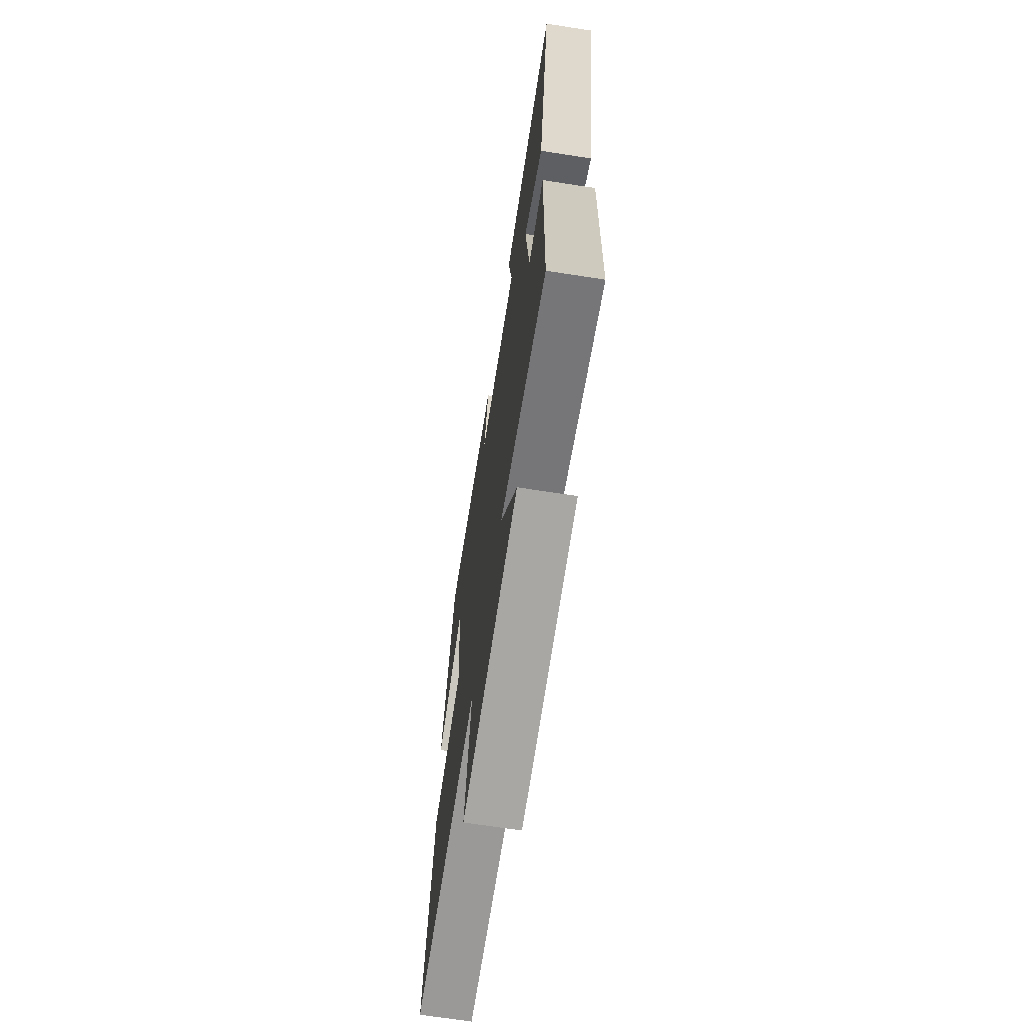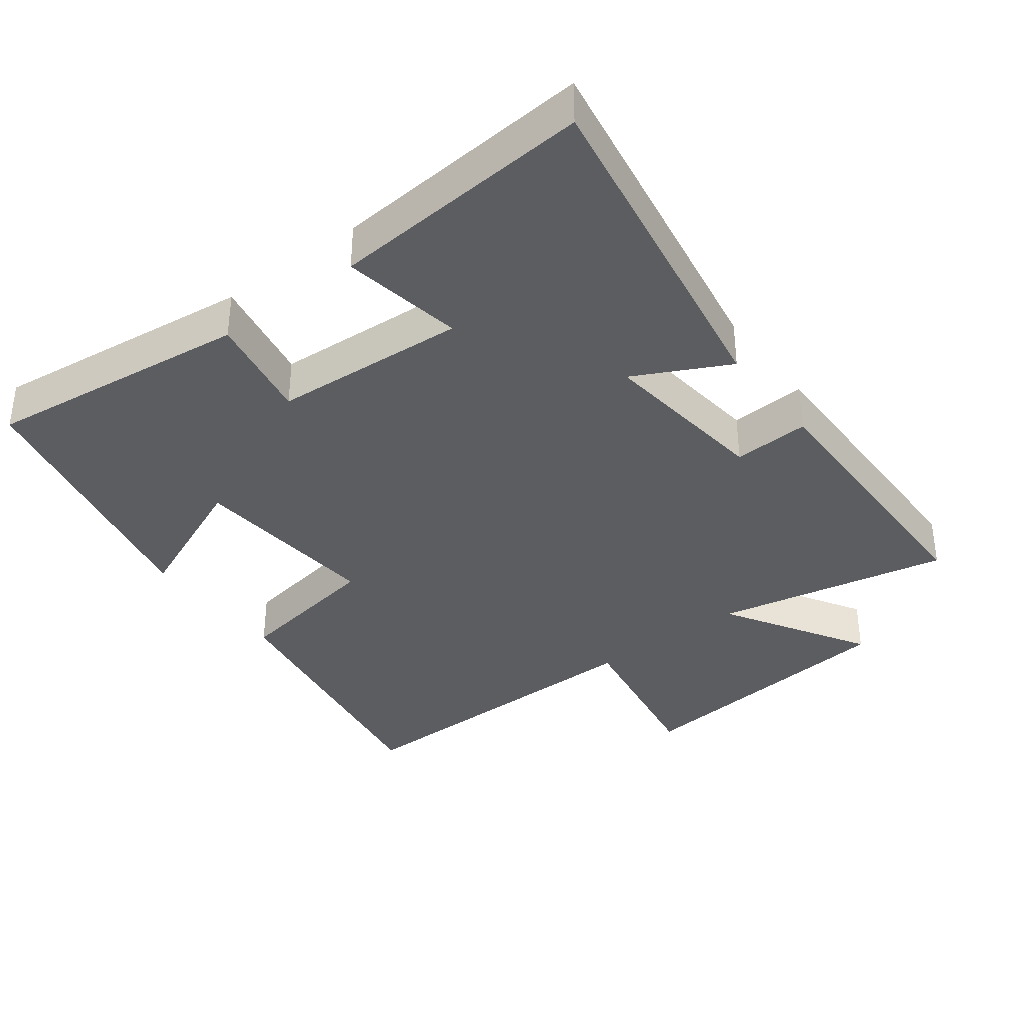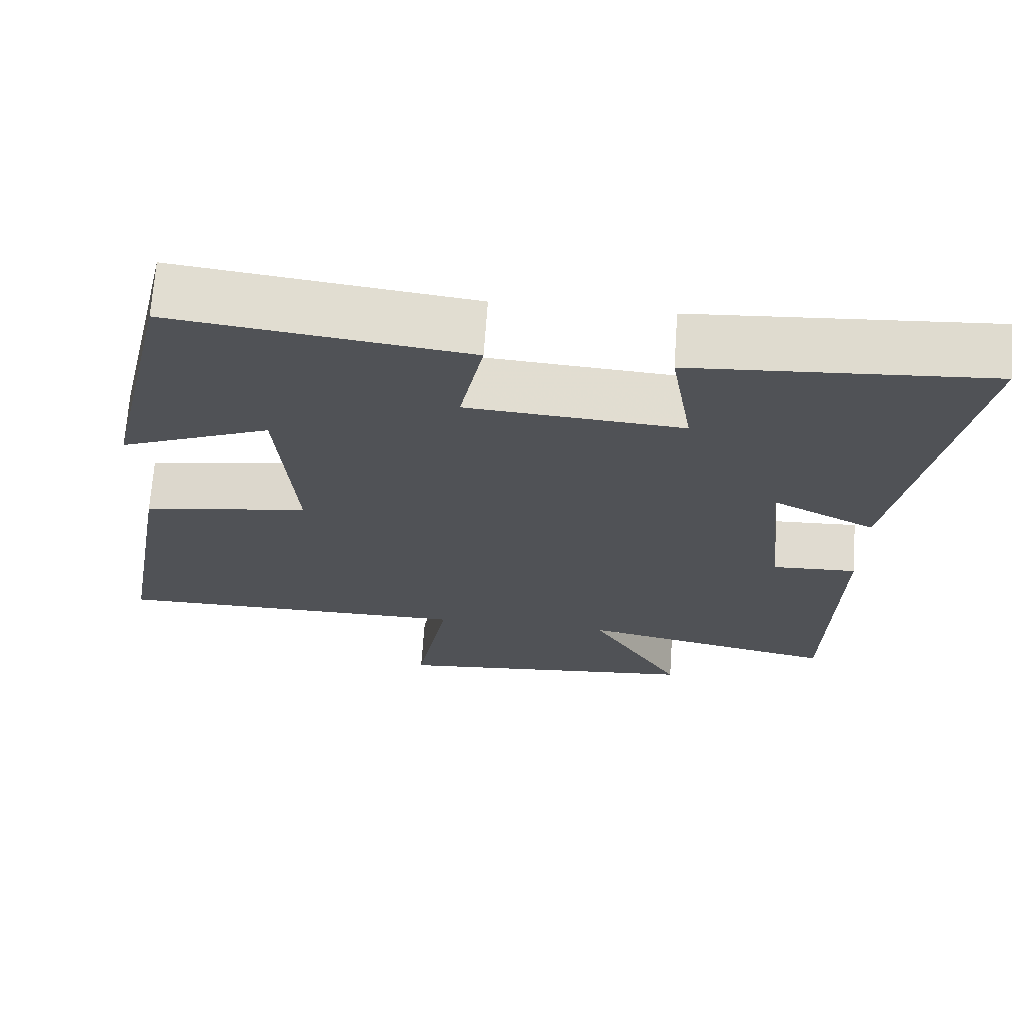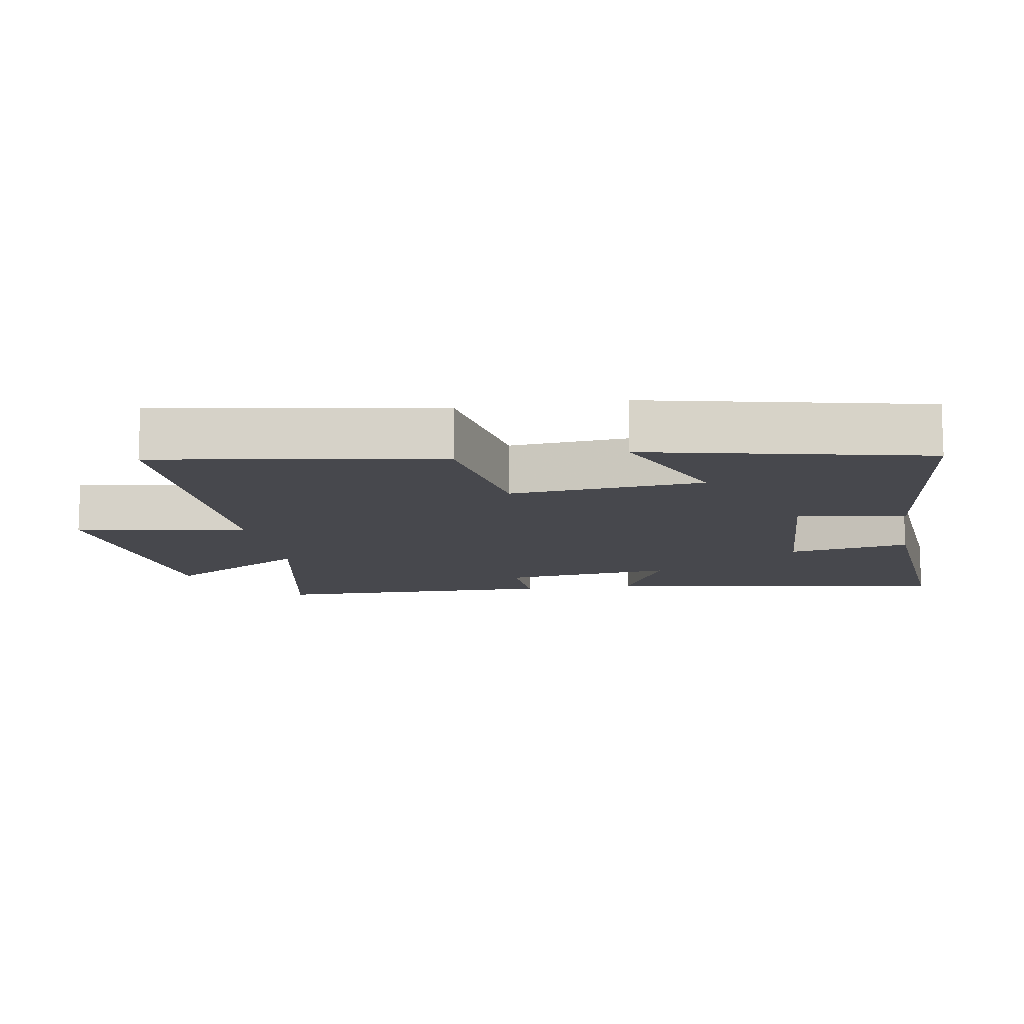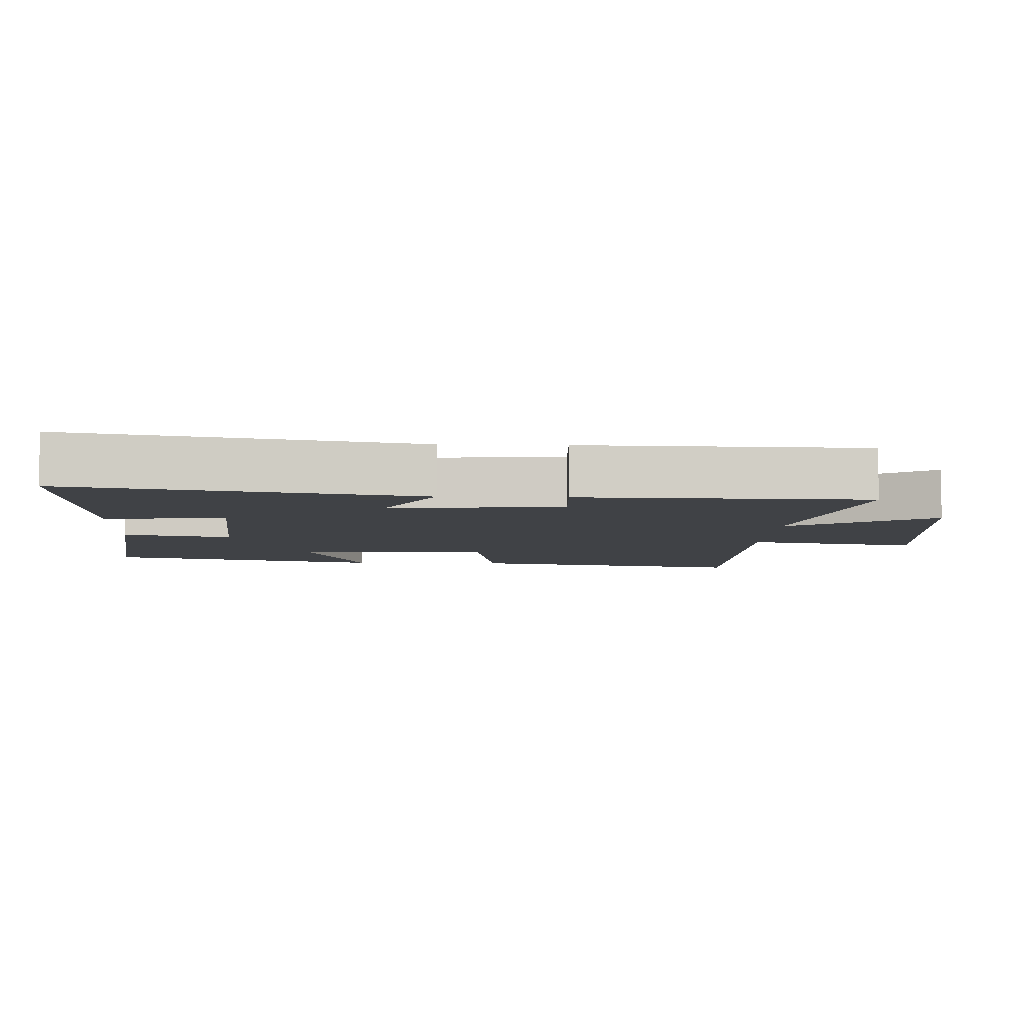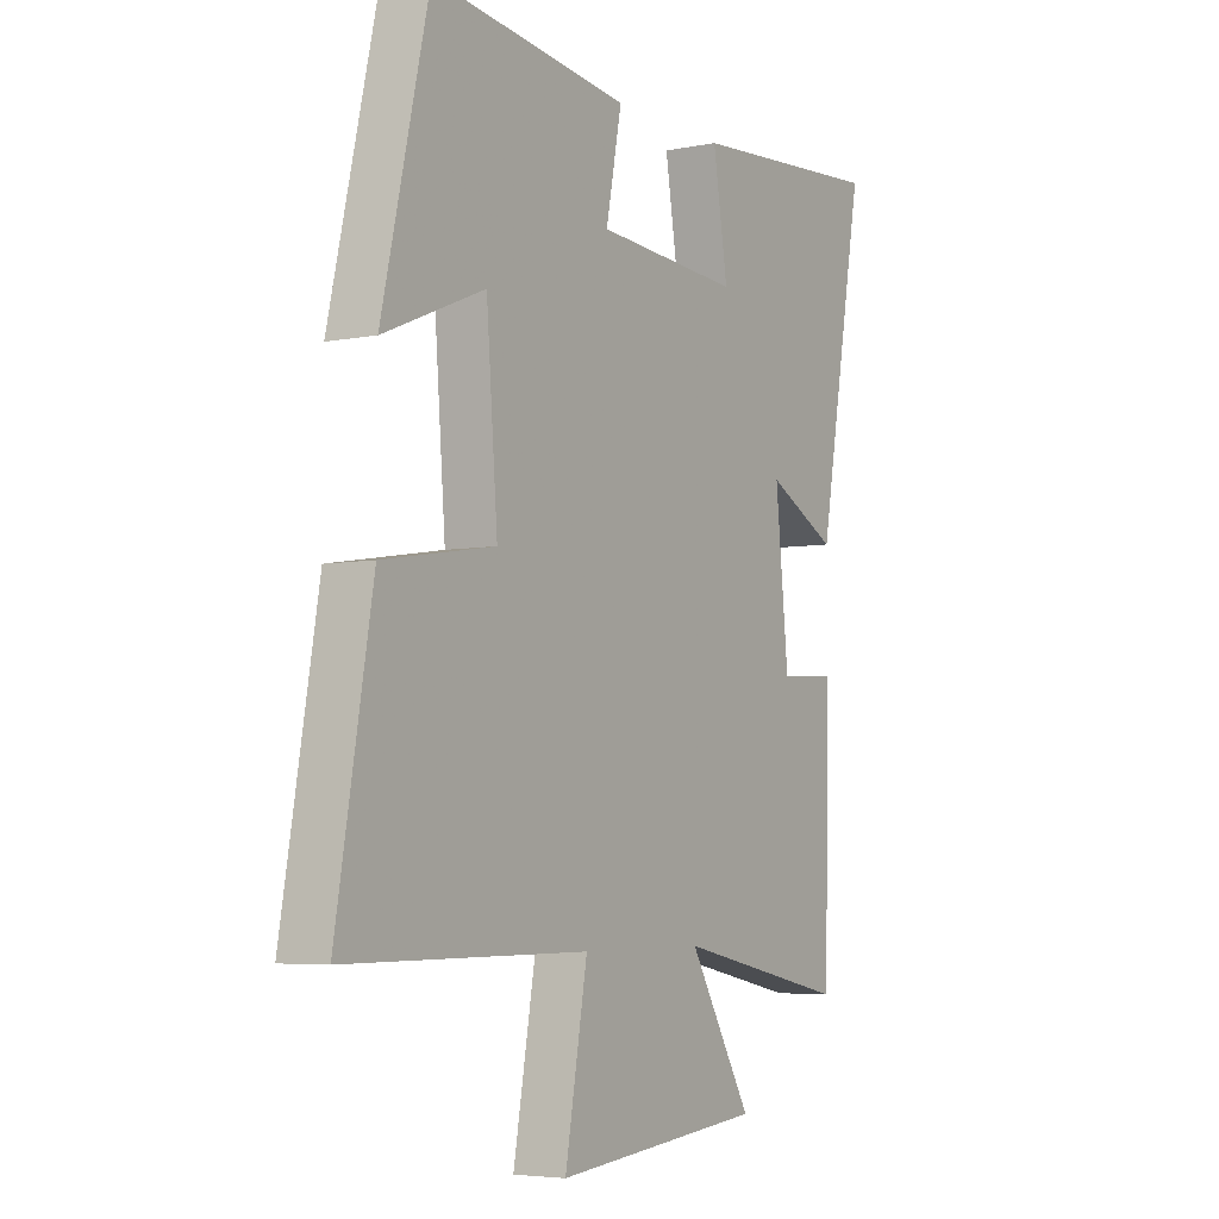
<metadata>
{"format":"obj","ext":"obj","renderer":"f3d","projection":"perspective","resolution":1024,"background":"white","views":[{"elev":-68.9,"azim":81.2,"up":"+Z"},{"elev":-36.5,"azim":37.6,"up":"+Y"},{"elev":69.1,"azim":4.0,"up":"+Z"},{"elev":-11.9,"azim":-80.0,"up":"+Y"},{"elev":-6.4,"azim":87.5,"up":"+Y"},{"elev":-5.0,"azim":-58.1,"up":"+Z"}]}
</metadata>
<code>
v 0.491 0.07 -0.572
v 0.149 0.07 -0.5
v 0.273 0.07 -0.71
v -0.139 0.07 -0.75
v -0.095 0.07 -0.5
v -0.571 0.07 -0.5
v -0.5 0.07 -0.089
v -0.279 0.07 -0.054
v -0.301 0.07 0.228
v -0.5 0.07 0.145
v -0.408 0.07 0.549
v -0.021 0.07 0.5
v -0.052 0.07 0.342
v 0.232 0.07 0.322
v 0.203 0.07 0.5
v 0.591 0.07 0.528
v 0.5 0.07 0.021
v 0.362 0.07 0.092
v 0.388 0.07 -0.16
v 0.5 0.07 -0.155
v 0.491 0 -0.572
v 0.149 0 -0.5
v 0.273 0 -0.71
v -0.139 0 -0.75
v -0.095 0 -0.5
v -0.571 0 -0.5
v -0.5 0 -0.089
v -0.279 0 -0.054
v -0.301 0 0.228
v -0.5 0 0.145
v -0.408 0 0.549
v -0.021 0 0.5
v -0.052 0 0.342
v 0.232 0 0.322
v 0.203 0 0.5
v 0.591 0 0.528
v 0.5 0 0.021
v 0.362 0 0.092
v 0.388 0 -0.16
v 0.5 0 -0.155
f 19 20 1 2
f 18 19 2
f 15 16 17 18
f 14 15 18
f 13 14 18 2
f 10 11 12 13
f 9 10 13
f 8 9 13 2
f 5 6 7 8
f 5 8 2 3
f 3 4 5
f 22 21 40 39
f 22 39 38
f 38 37 36 35
f 38 35 34
f 22 38 34 33
f 33 32 31 30
f 33 30 29
f 22 33 29 28
f 28 27 26 25
f 23 22 28 25
f 25 24 23
f 1 21 22 2
f 2 22 23 3
f 3 23 24 4
f 4 24 25 5
f 5 25 26 6
f 6 26 27 7
f 7 27 28 8
f 8 28 29 9
f 9 29 30 10
f 10 30 31 11
f 11 31 32 12
f 12 32 33 13
f 13 33 34 14
f 14 34 35 15
f 15 35 36 16
f 16 36 37 17
f 17 37 38 18
f 18 38 39 19
f 19 39 40 20
f 20 40 21 1

</code>
